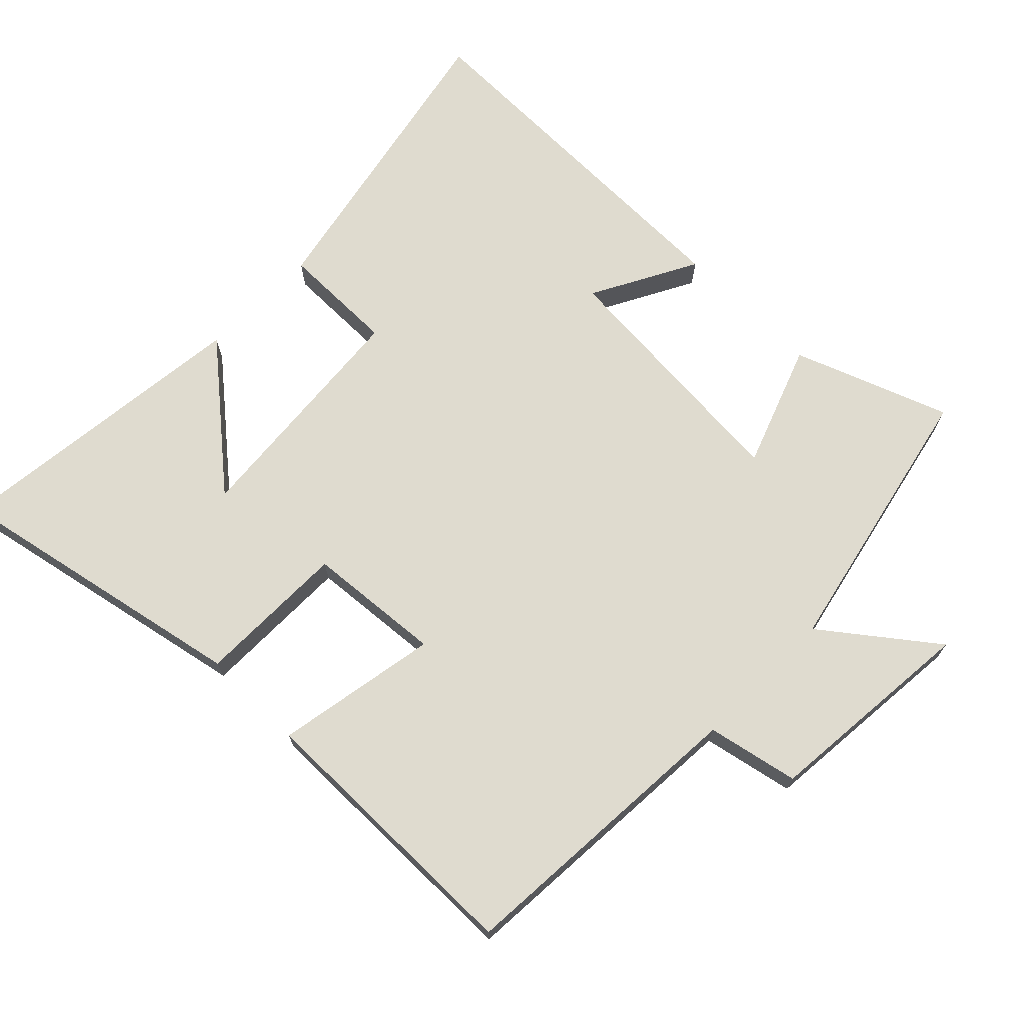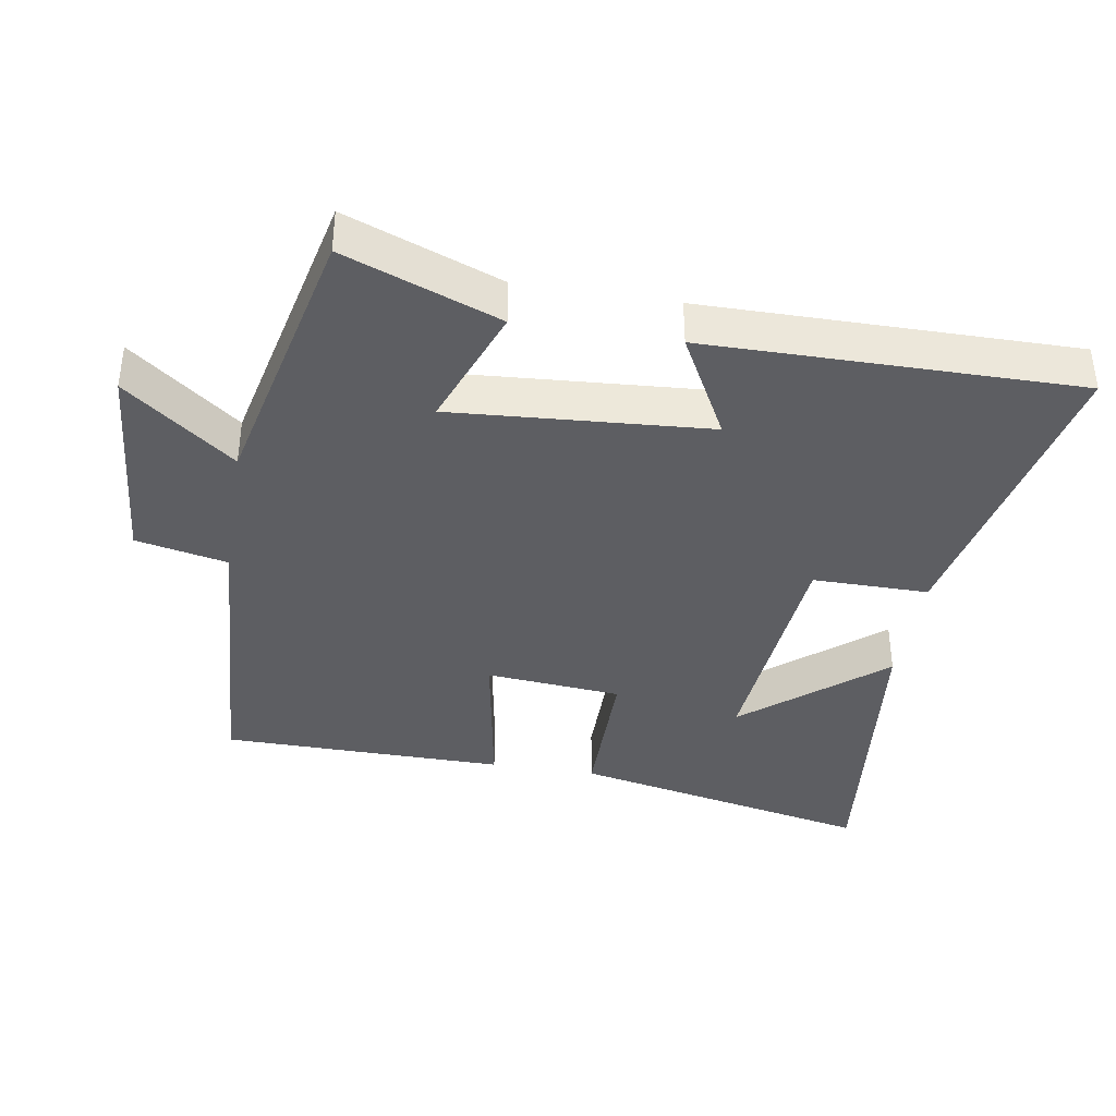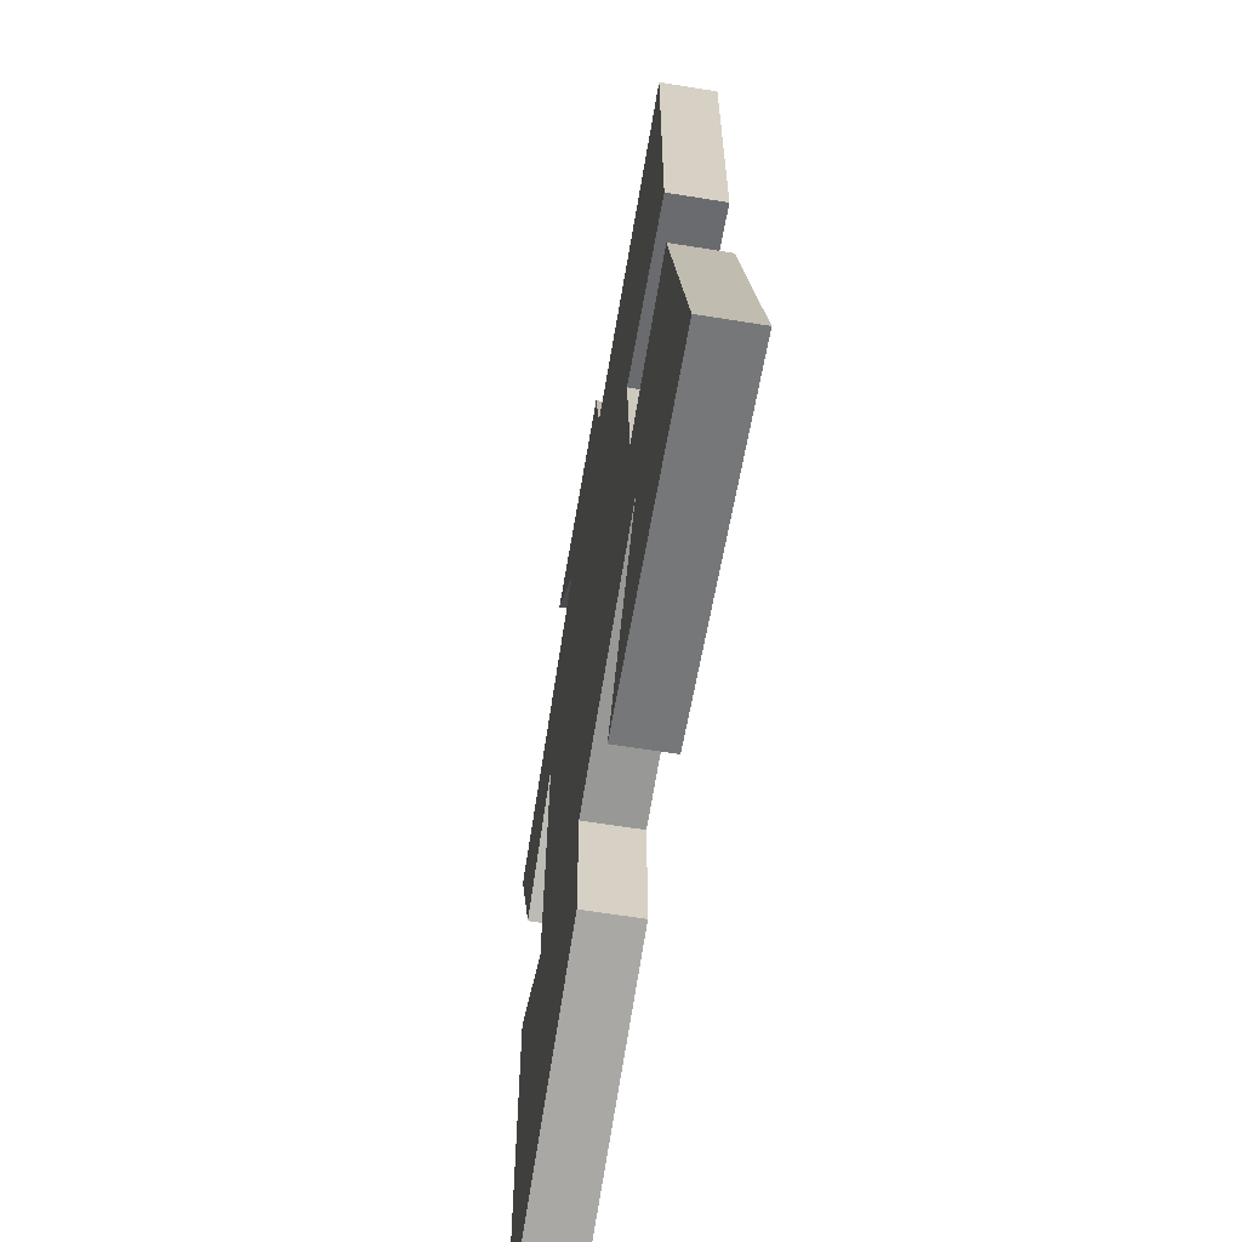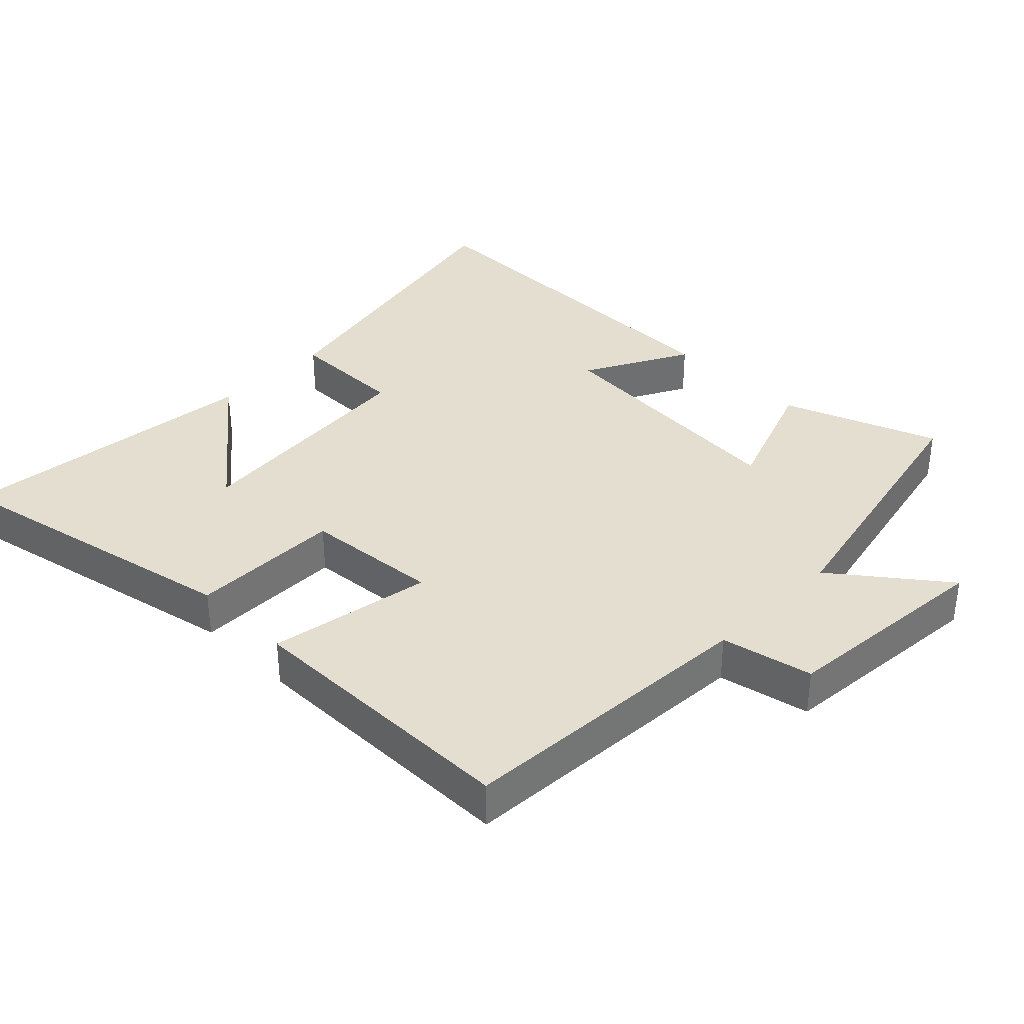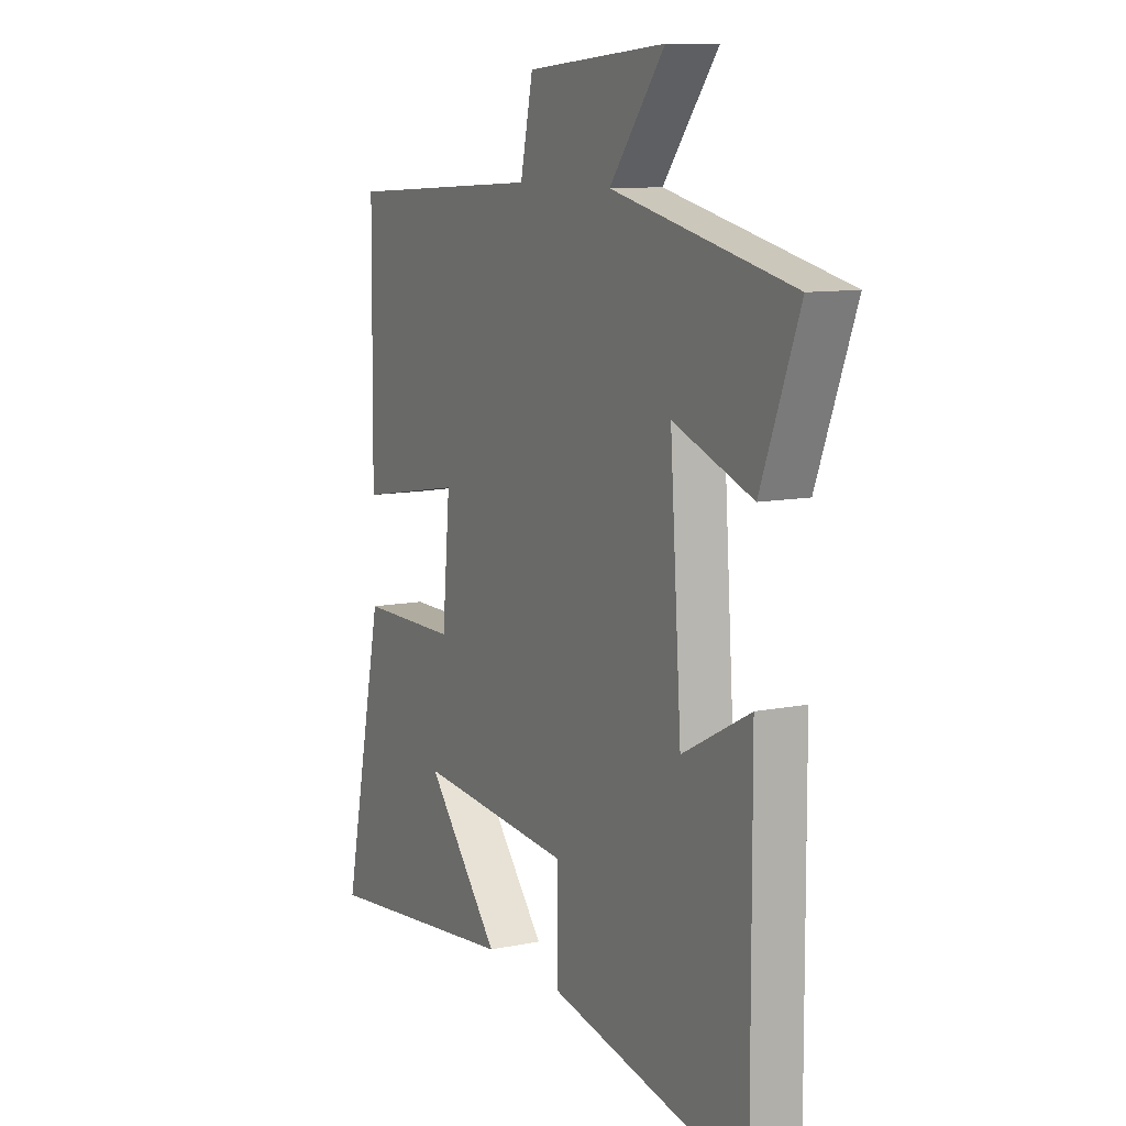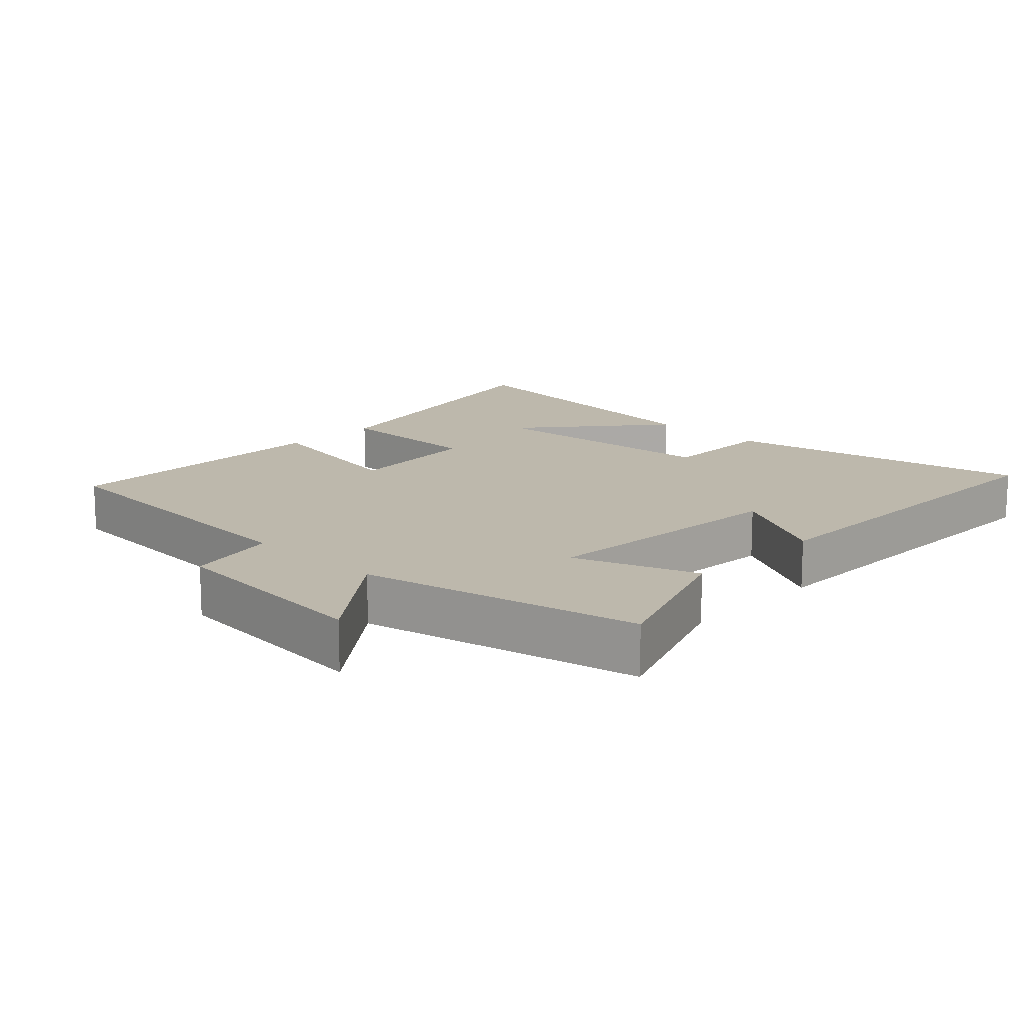
<metadata>
{"format":"obj","ext":"obj","renderer":"f3d","projection":"perspective","resolution":1024,"background":"white","views":[{"elev":70.4,"azim":-45.2,"up":"+Y"},{"elev":-38.5,"azim":80.7,"up":"+Y"},{"elev":-63.3,"azim":-99.3,"up":"+Z"},{"elev":35.9,"azim":-45.2,"up":"+Y"},{"elev":10.0,"azim":62.0,"up":"+Z"},{"elev":14.9,"azim":44.2,"up":"+Y"}]}
</metadata>
<code>
v -0.594 0.07 -0.549
v -0.5 0.07 -0.103
v -0.276 0.07 -0.103
v -0.258 0.07 0.097
v -0.5 0.07 0.055
v -0.496 0.07 0.474
v -0.046 0.07 0.5
v -0.017 0.07 0.635
v 0.301 0.07 0.661
v 0.176 0.07 0.5
v 0.587 0.07 0.408
v 0.5 0.07 0.18
v 0.319 0.07 0.248
v 0.345 0.07 -0.13
v 0.5 0.07 -0.048
v 0.502 0.07 -0.595
v 0.048 0.07 -0.5
v 0.049 0.07 -0.329
v -0.307 0.07 -0.297
v -0.138 0.07 -0.5
v -0.594 0 -0.549
v -0.5 0 -0.103
v -0.276 0 -0.103
v -0.258 0 0.097
v -0.5 0 0.055
v -0.496 0 0.474
v -0.046 0 0.5
v -0.017 0 0.635
v 0.301 0 0.661
v 0.176 0 0.5
v 0.587 0 0.408
v 0.5 0 0.18
v 0.319 0 0.248
v 0.345 0 -0.13
v 0.5 0 -0.048
v 0.502 0 -0.595
v 0.048 0 -0.5
v 0.049 0 -0.329
v -0.307 0 -0.297
v -0.138 0 -0.5
f 19 20 1 2
f 18 19 2 3
f 16 17 18
f 15 16 18
f 14 15 18
f 18 3 4
f 14 18 4
f 13 14 4
f 10 11 12 13
f 5 6 7
f 4 5 7
f 13 4 7
f 10 13 7
f 7 8 9 10
f 22 21 40 39
f 23 22 39 38
f 38 37 36
f 38 36 35
f 38 35 34
f 24 23 38
f 24 38 34
f 24 34 33
f 33 32 31 30
f 27 26 25
f 27 25 24
f 27 24 33
f 27 33 30
f 30 29 28 27
f 1 21 22 2
f 2 22 23 3
f 3 23 24 4
f 4 24 25 5
f 5 25 26 6
f 6 26 27 7
f 7 27 28 8
f 8 28 29 9
f 9 29 30 10
f 10 30 31 11
f 11 31 32 12
f 12 32 33 13
f 13 33 34 14
f 14 34 35 15
f 15 35 36 16
f 16 36 37 17
f 17 37 38 18
f 18 38 39 19
f 19 39 40 20
f 20 40 21 1

</code>
